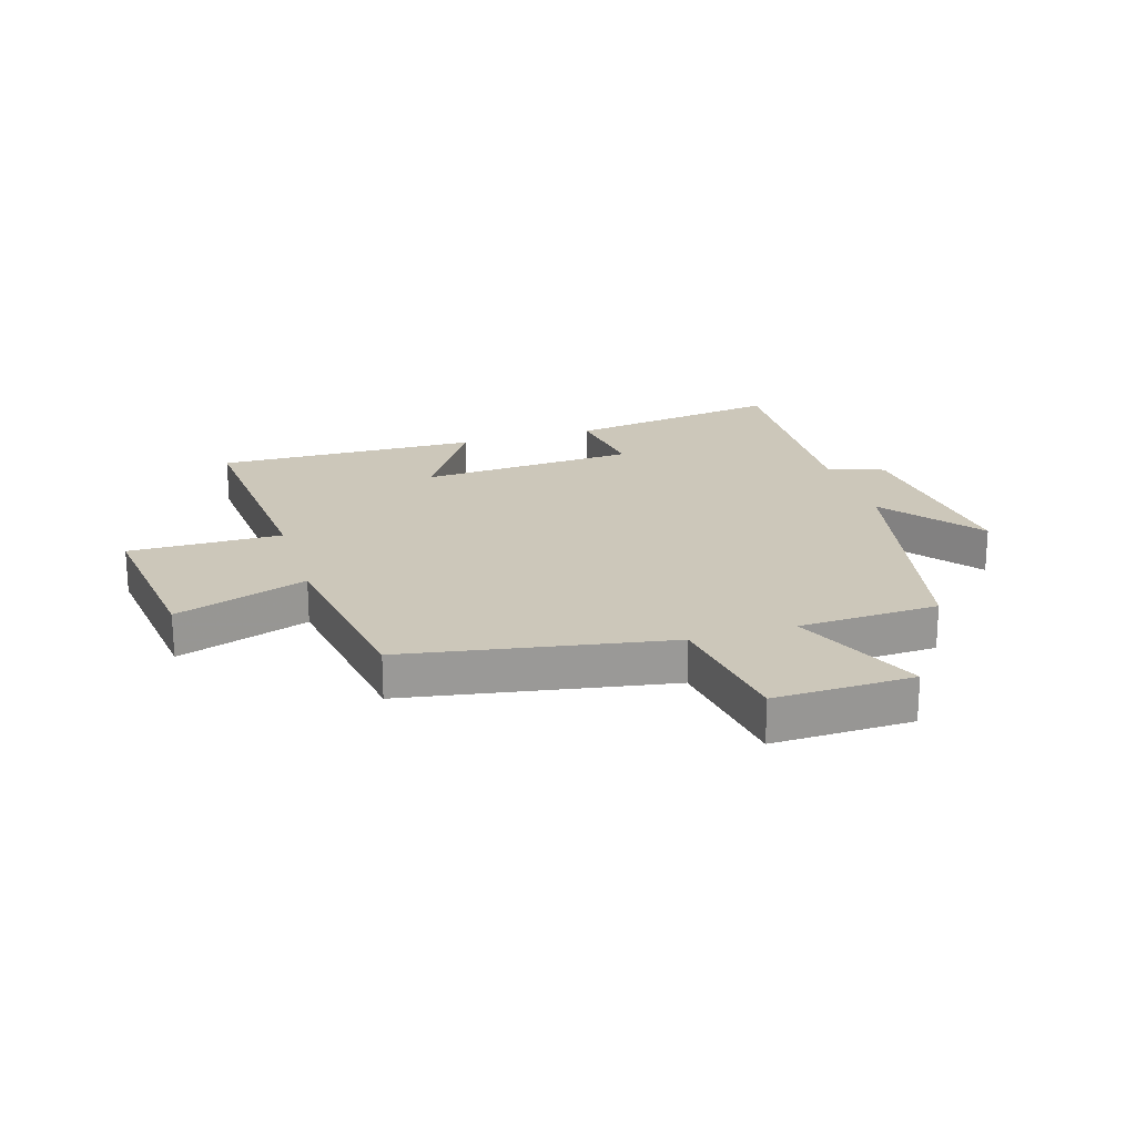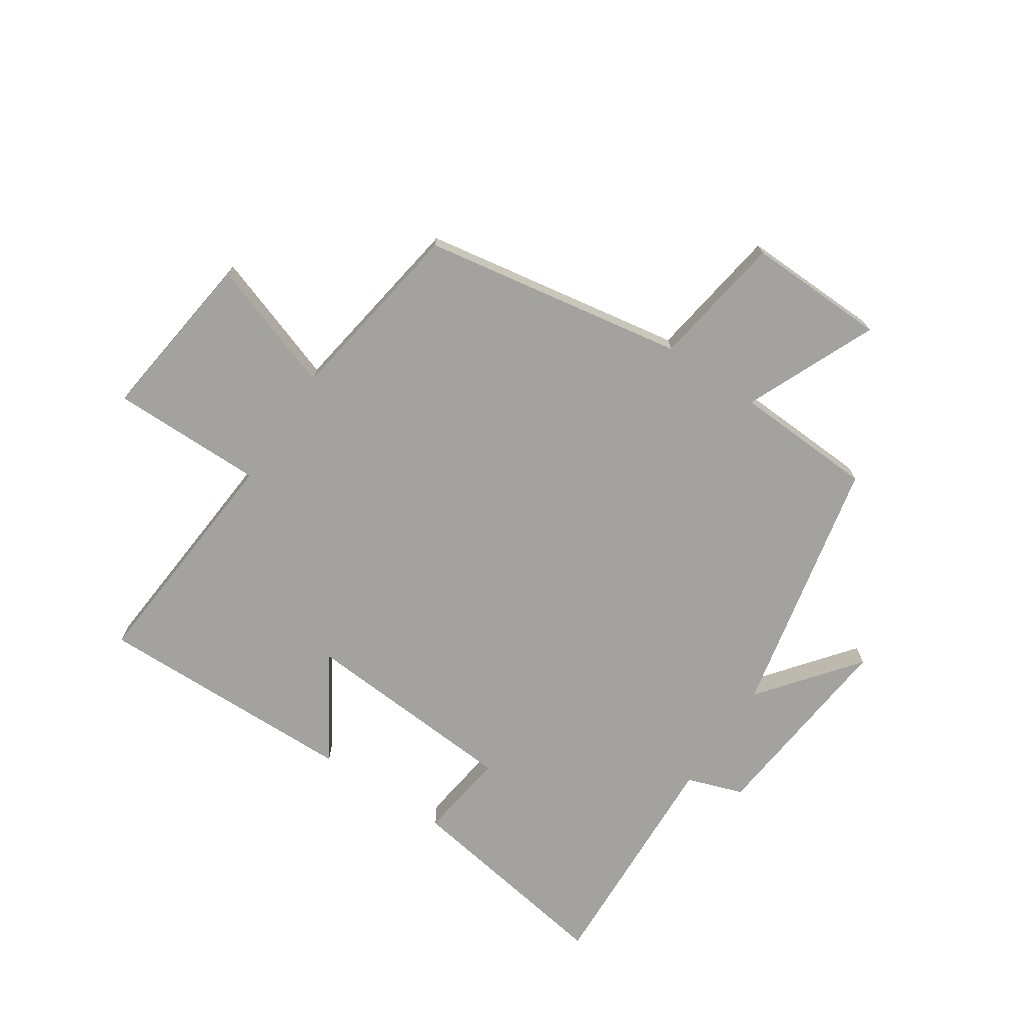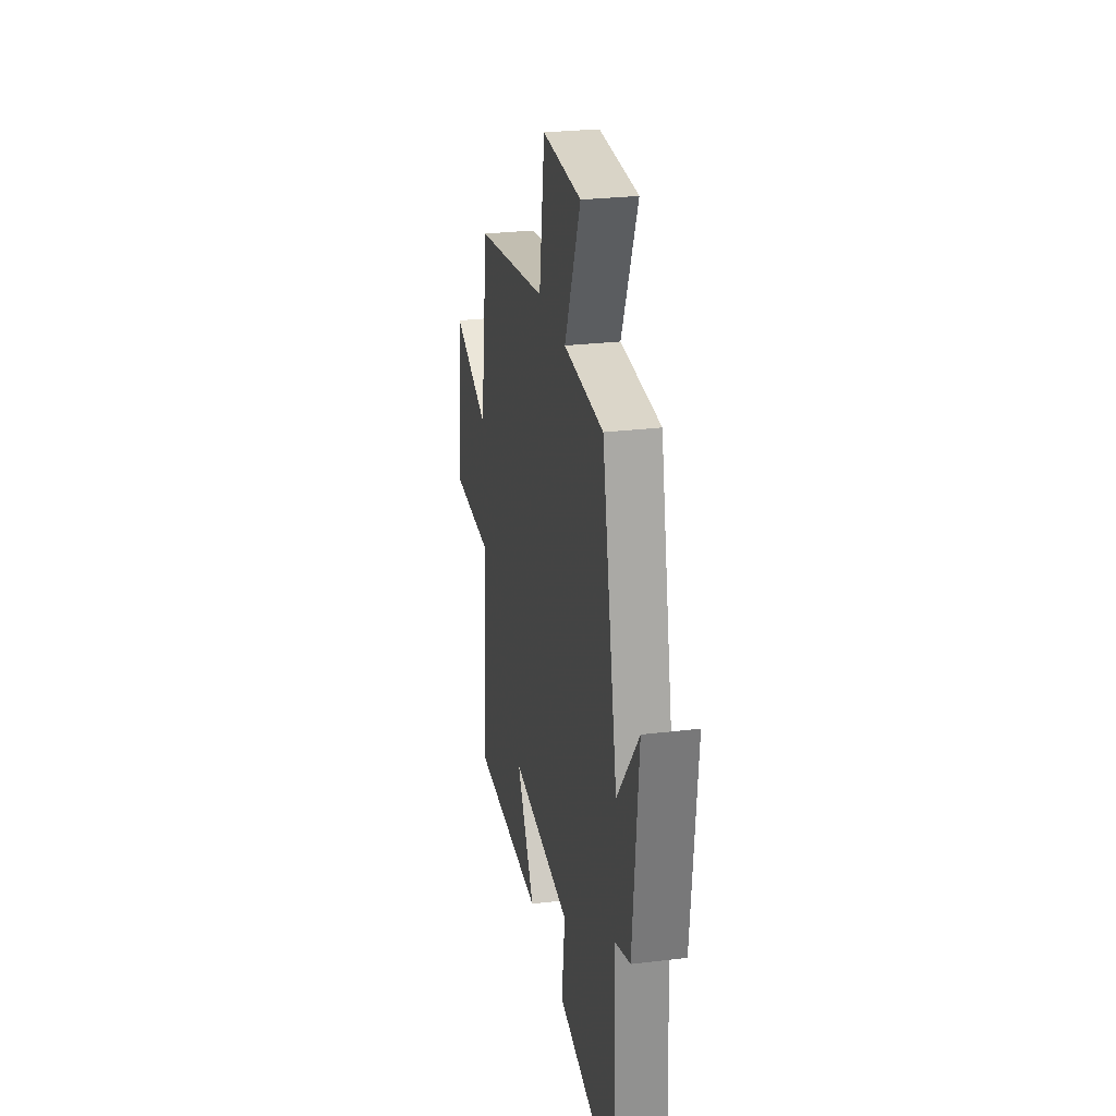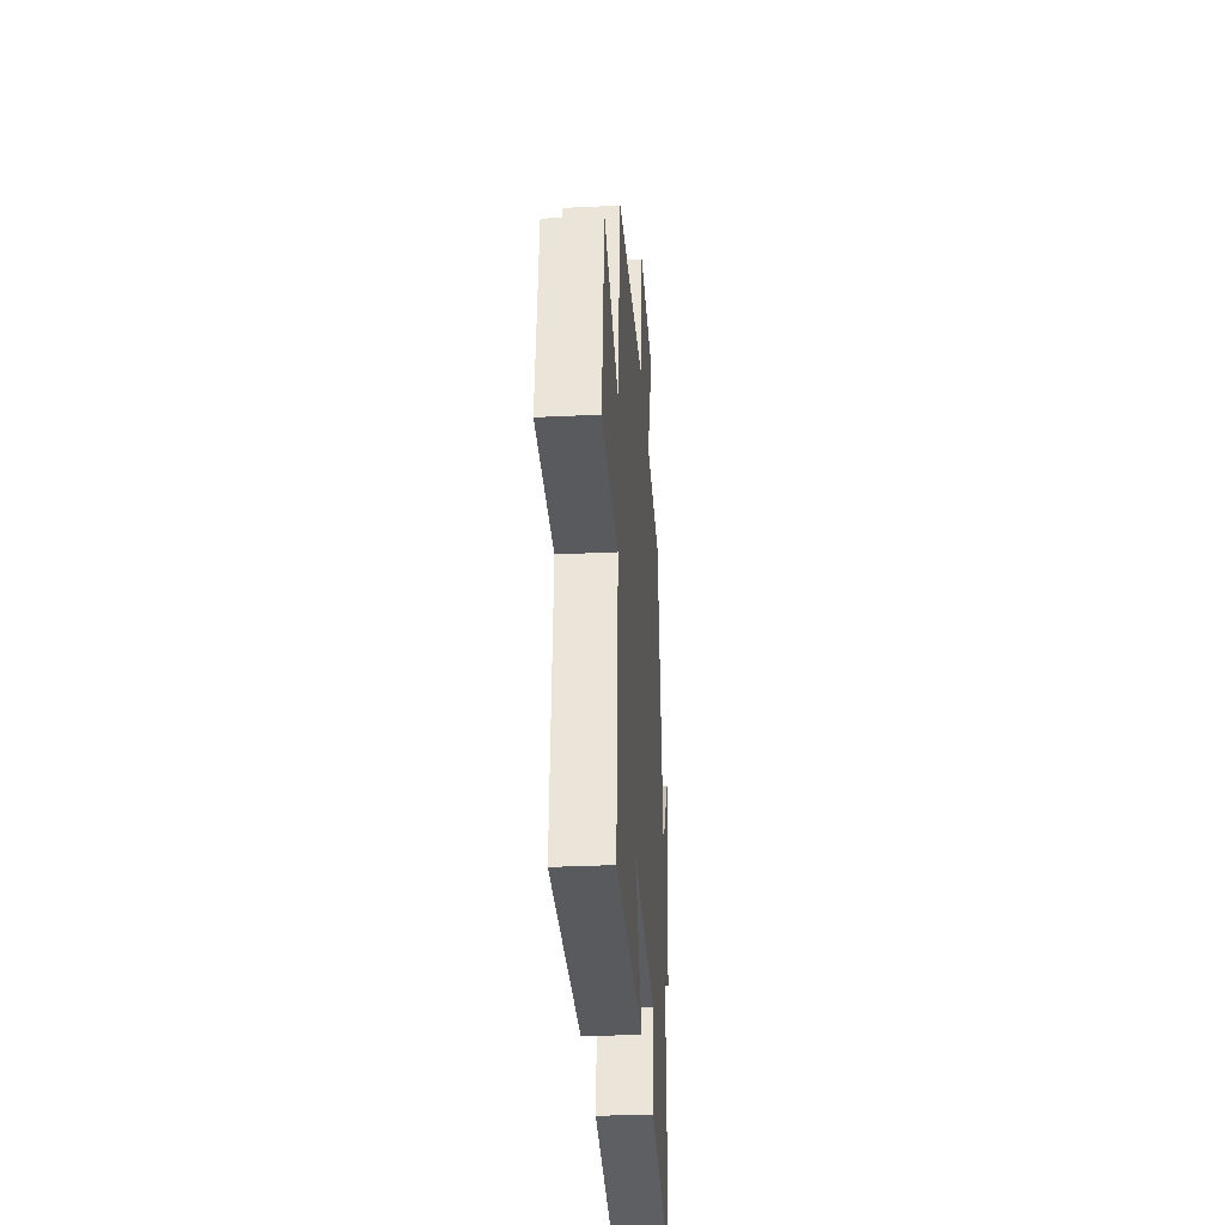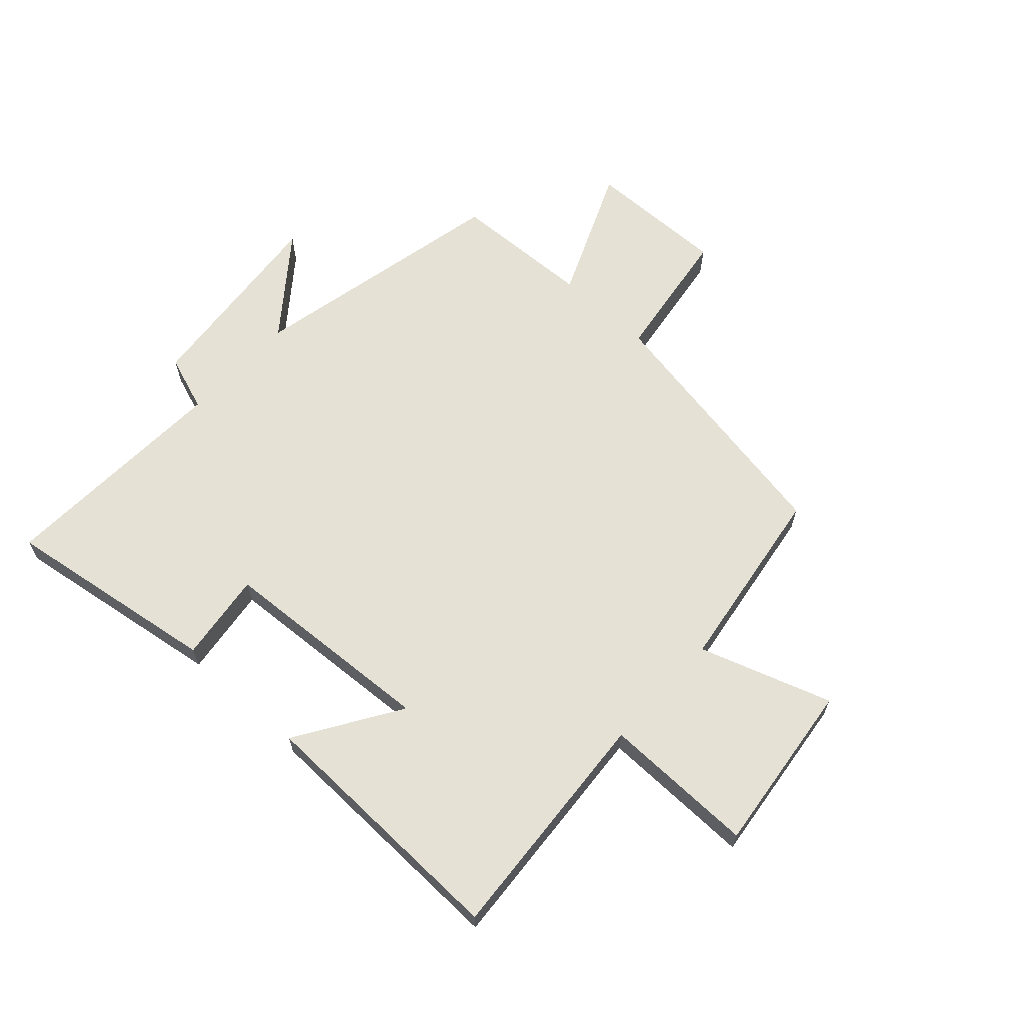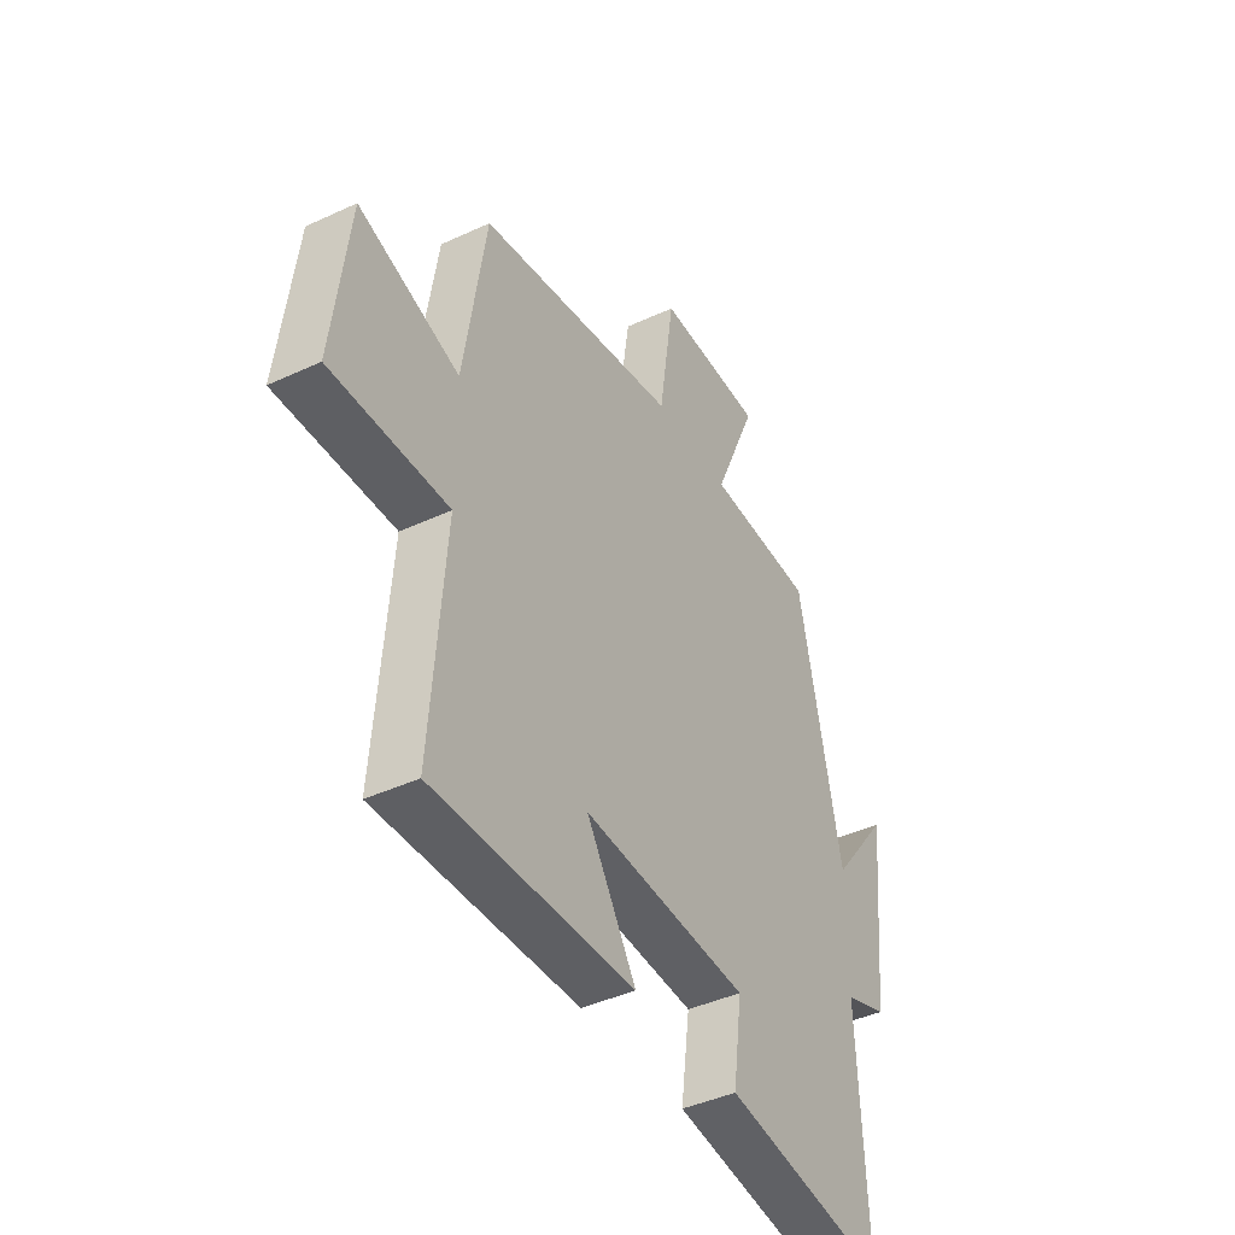
<metadata>
{"format":"obj","ext":"obj","renderer":"f3d","projection":"perspective","resolution":1024,"background":"white","views":[{"elev":21.4,"azim":-17.0,"up":"+Y"},{"elev":-72.5,"azim":-33.8,"up":"+Y"},{"elev":27.1,"azim":79.4,"up":"+Z"},{"elev":-32.1,"azim":-86.2,"up":"+Z"},{"elev":64.7,"azim":-137.3,"up":"+Y"},{"elev":-41.8,"azim":-60.7,"up":"+Z"}]}
</metadata>
<code>
v -0.531 0.07 -0.51
v -0.5 0.07 -0.11
v -0.759 0.07 -0.112
v -0.723 0.07 0.18
v -0.5 0.07 0.104
v -0.451 0.07 0.423
v -0.006 0.07 0.5
v 0.028 0.07 0.728
v 0.264 0.07 0.722
v 0.168 0.07 0.5
v 0.406 0.07 0.489
v 0.5 0.07 0.049
v 0.629 0.07 0.214
v 0.595 0.07 -0.126
v 0.5 0.07 -0.159
v 0.518 0.07 -0.557
v 0.152 0.07 -0.5
v 0.172 0.07 -0.349
v -0.196 0.07 -0.325
v -0.086 0.07 -0.5
v -0.531 0 -0.51
v -0.5 0 -0.11
v -0.759 0 -0.112
v -0.723 0 0.18
v -0.5 0 0.104
v -0.451 0 0.423
v -0.006 0 0.5
v 0.028 0 0.728
v 0.264 0 0.722
v 0.168 0 0.5
v 0.406 0 0.489
v 0.5 0 0.049
v 0.629 0 0.214
v 0.595 0 -0.126
v 0.5 0 -0.159
v 0.518 0 -0.557
v 0.152 0 -0.5
v 0.172 0 -0.349
v -0.196 0 -0.325
v -0.086 0 -0.5
f 19 20 1 2
f 18 19 2
f 15 16 17 18
f 15 18 2
f 12 13 14 15
f 12 15 2
f 11 12 2
f 10 11 2
f 7 8 9 10
f 7 10 2
f 6 7 2
f 5 6 2
f 2 3 4 5
f 22 21 40 39
f 22 39 38
f 38 37 36 35
f 22 38 35
f 35 34 33 32
f 22 35 32
f 22 32 31
f 22 31 30
f 30 29 28 27
f 22 30 27
f 22 27 26
f 22 26 25
f 25 24 23 22
f 1 21 22 2
f 2 22 23 3
f 3 23 24 4
f 4 24 25 5
f 5 25 26 6
f 6 26 27 7
f 7 27 28 8
f 8 28 29 9
f 9 29 30 10
f 10 30 31 11
f 11 31 32 12
f 12 32 33 13
f 13 33 34 14
f 14 34 35 15
f 15 35 36 16
f 16 36 37 17
f 17 37 38 18
f 18 38 39 19
f 19 39 40 20
f 20 40 21 1

</code>
